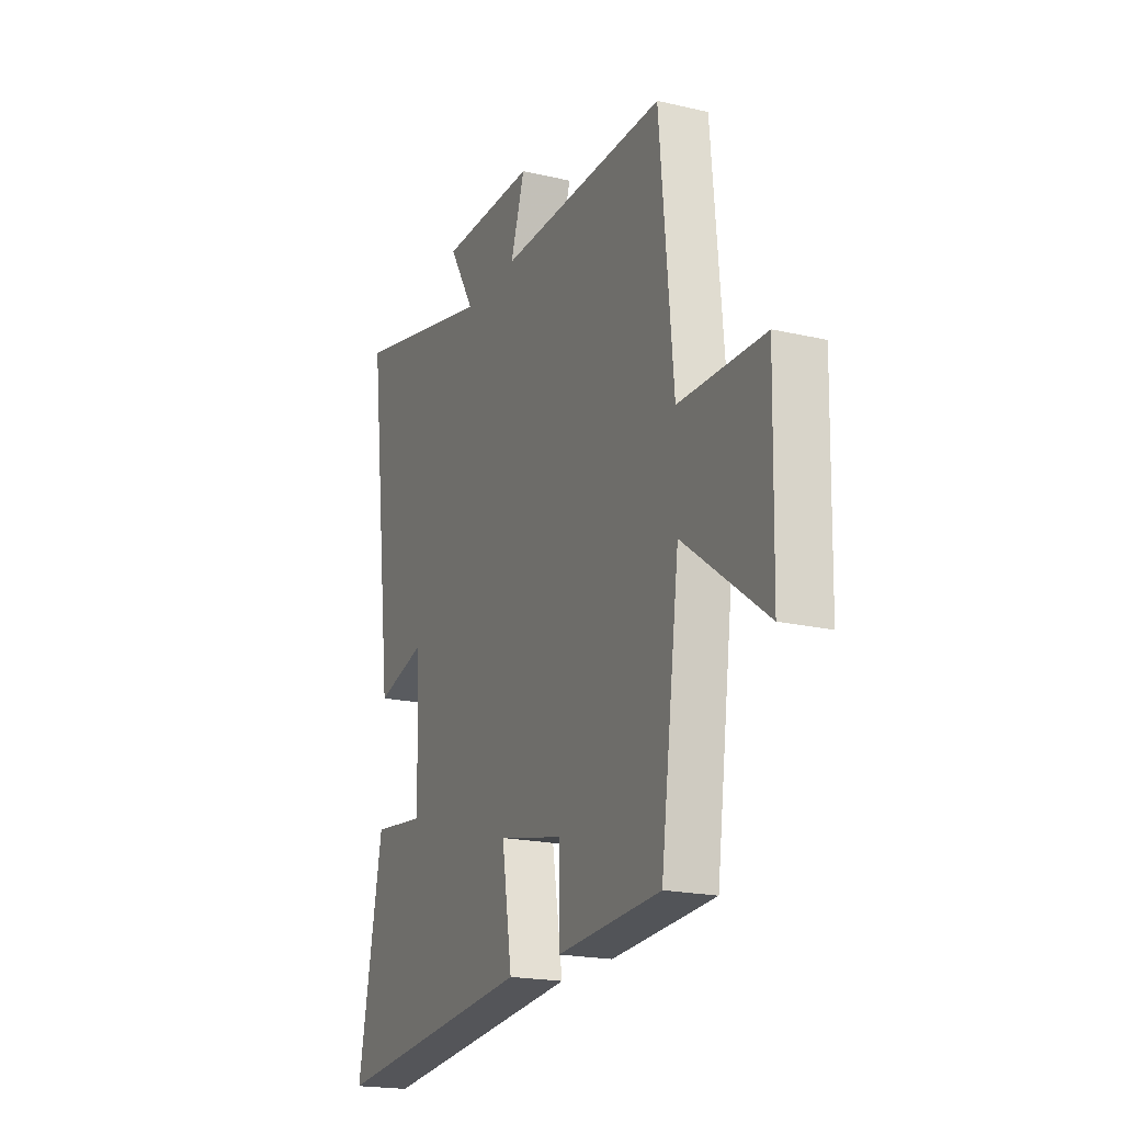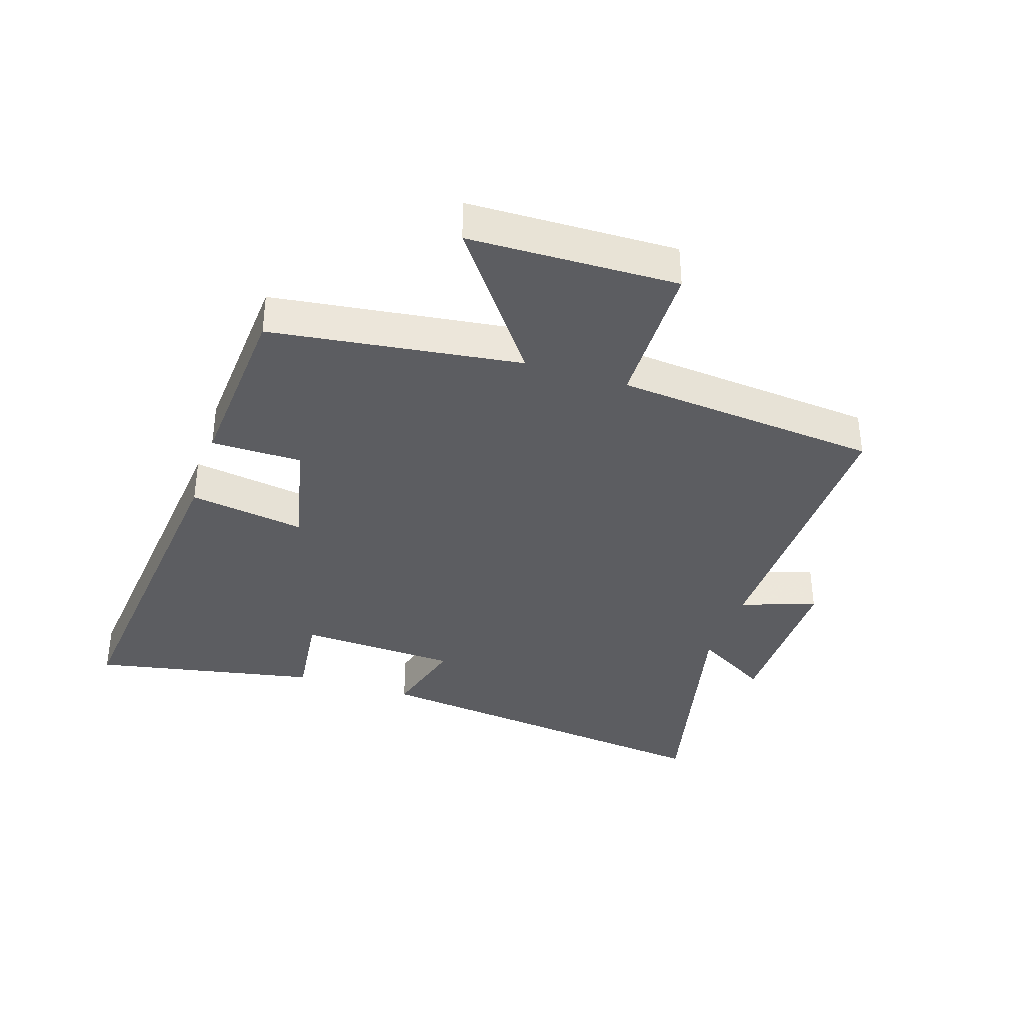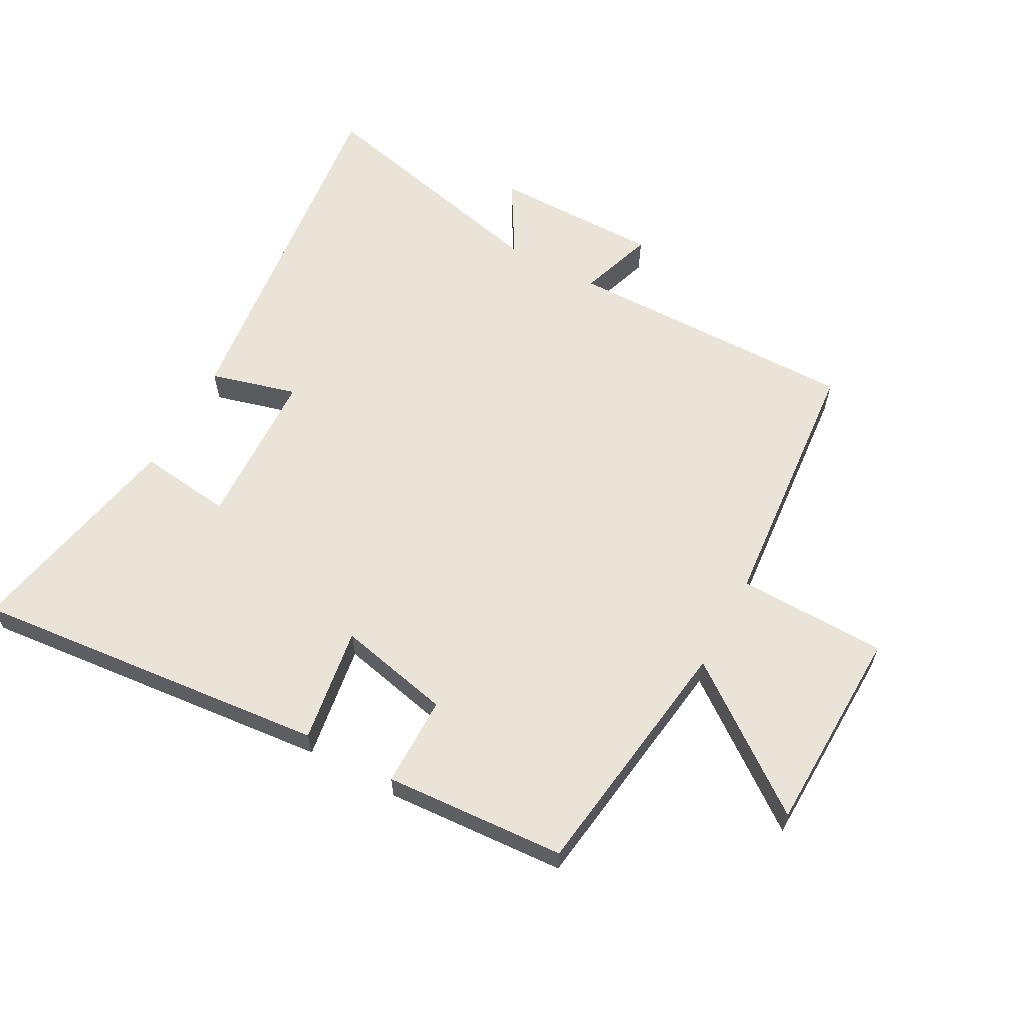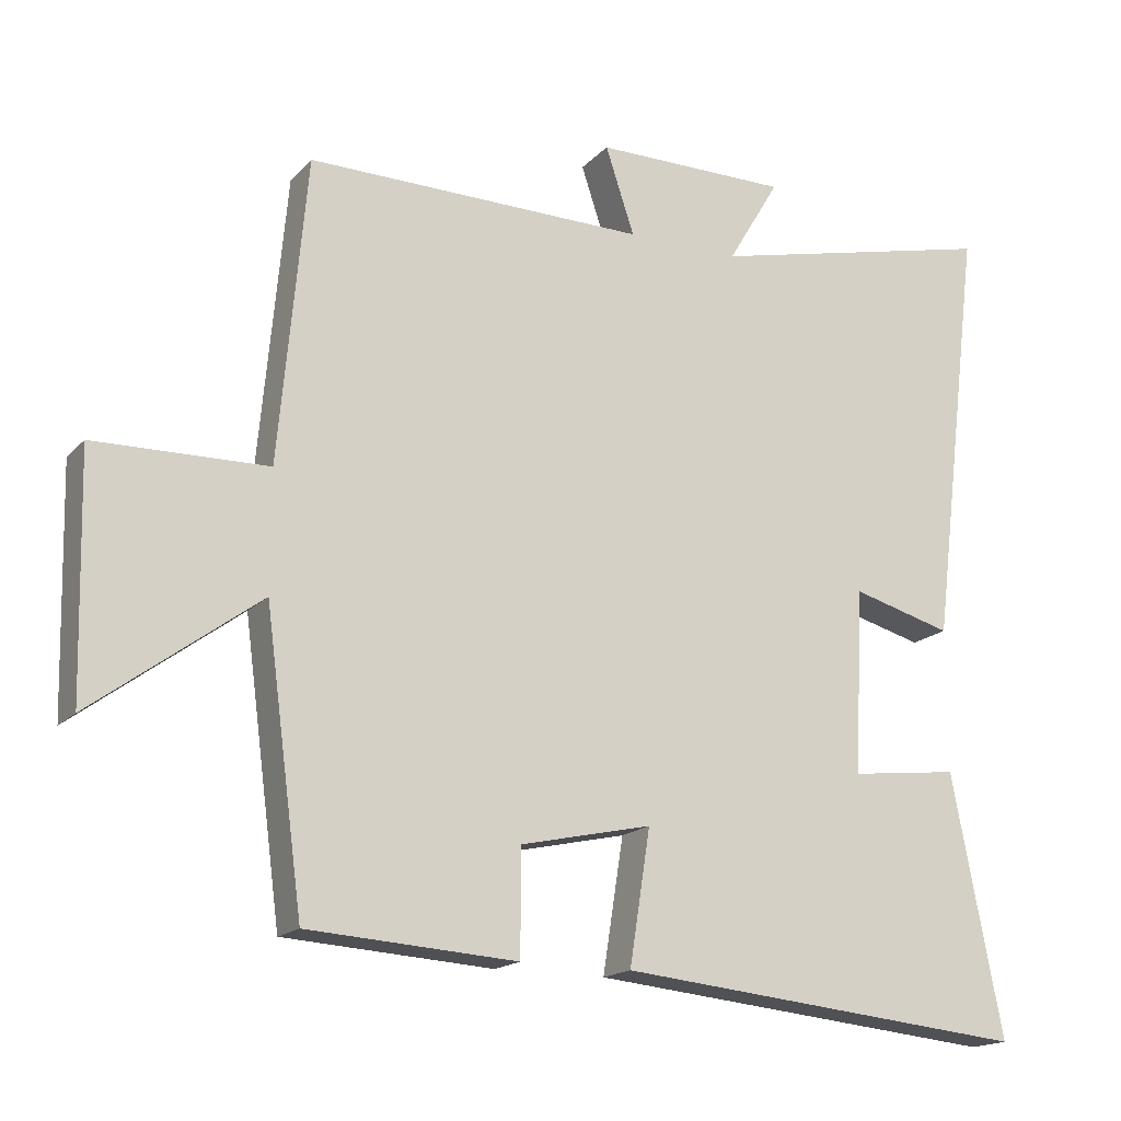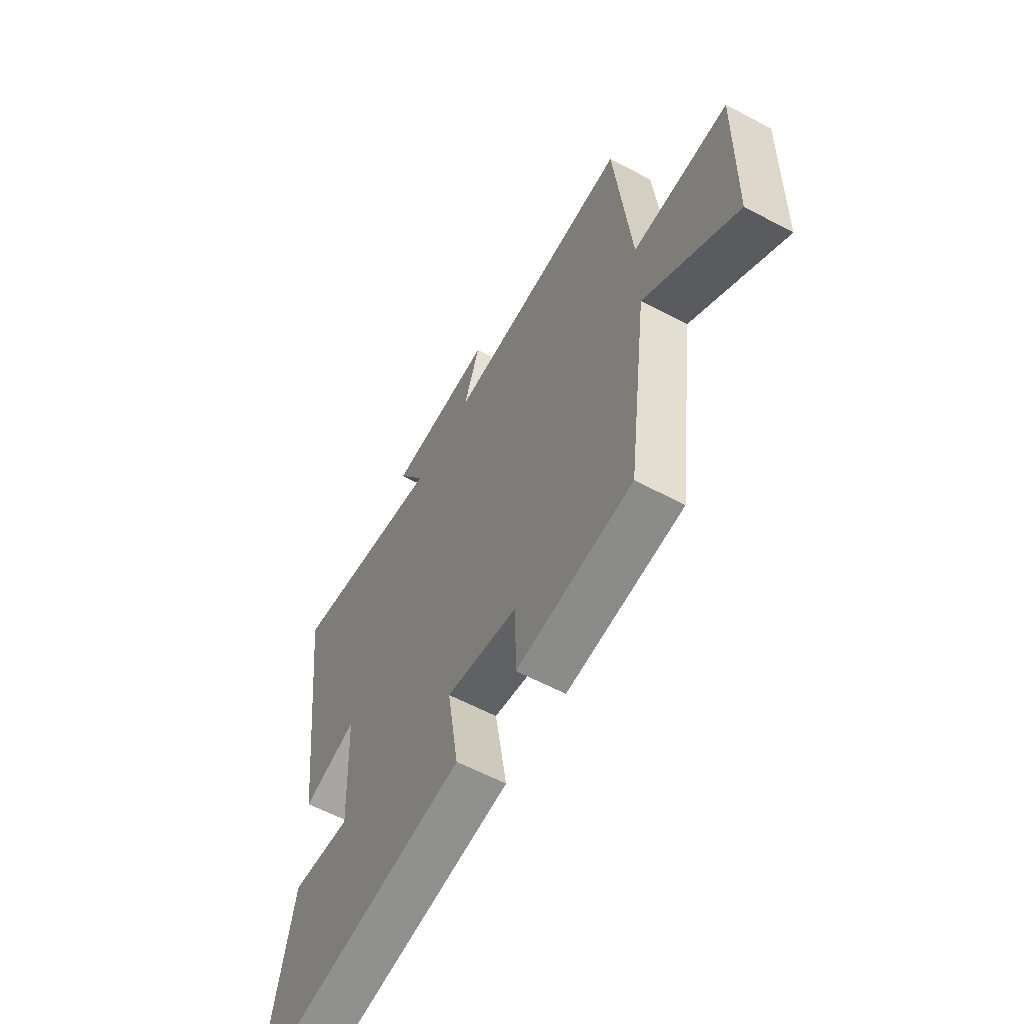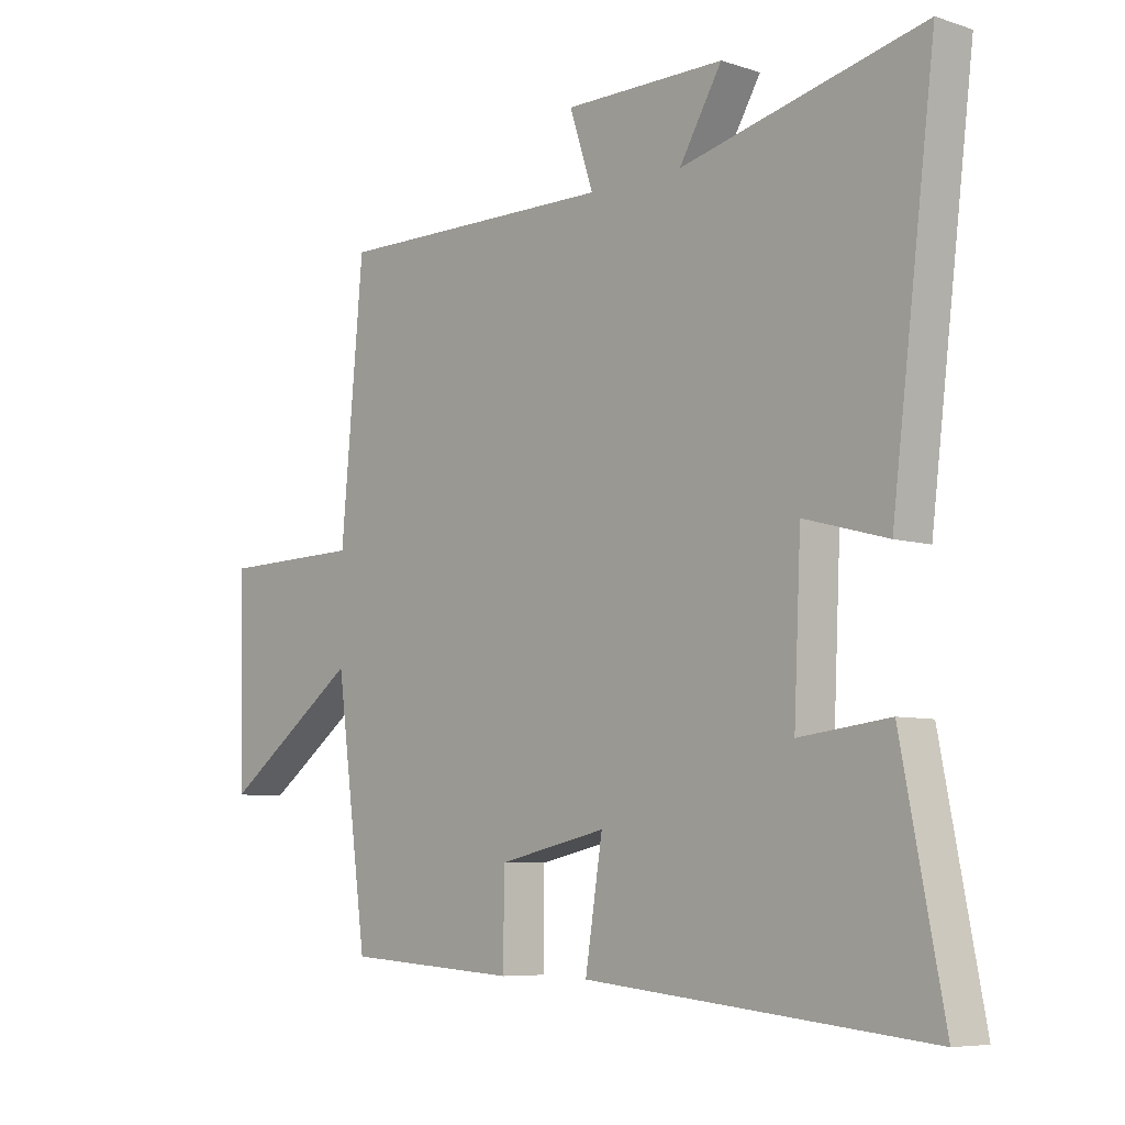
<metadata>
{"format":"obj","ext":"obj","renderer":"f3d","projection":"perspective","resolution":1024,"background":"white","views":[{"elev":-19.8,"azim":-113.3,"up":"+Z"},{"elev":-36.3,"azim":-108.1,"up":"+Y"},{"elev":60.8,"azim":-151.3,"up":"+Y"},{"elev":-17.1,"azim":-27.8,"up":"+Z"},{"elev":-60.2,"azim":-118.5,"up":"+Z"},{"elev":-6.9,"azim":47.0,"up":"+Z"}]}
</metadata>
<code>
v 0.573 0.07 0.595
v 0.5 0.07 0.004
v 0.361 0.07 0.042
v 0.349 0.07 -0.214
v 0.5 0.07 -0.196
v 0.57 0.07 -0.557
v -0.003 0.07 -0.5
v 0.026 0.07 -0.315
v -0.156 0.07 -0.355
v -0.157 0.07 -0.5
v -0.447 0.07 -0.481
v -0.5 0.07 -0.083
v -0.731 0.07 -0.254
v -0.739 0.07 0.078
v -0.5 0.07 0.083
v -0.462 0.07 0.505
v 0.01 0.07 0.5
v -0.03 0.07 0.621
v 0.24 0.07 0.621
v 0.168 0.07 0.5
v 0.573 0 0.595
v 0.5 0 0.004
v 0.361 0 0.042
v 0.349 0 -0.214
v 0.5 0 -0.196
v 0.57 0 -0.557
v -0.003 0 -0.5
v 0.026 0 -0.315
v -0.156 0 -0.355
v -0.157 0 -0.5
v -0.447 0 -0.481
v -0.5 0 -0.083
v -0.731 0 -0.254
v -0.739 0 0.078
v -0.5 0 0.083
v -0.462 0 0.505
v 0.01 0 0.5
v -0.03 0 0.621
v 0.24 0 0.621
v 0.168 0 0.5
f 17 18 19 20
f 15 16 17
f 15 17 20
f 12 13 14 15
f 11 12 15
f 10 11 15
f 9 10 15
f 15 20 1
f 9 15 1
f 8 9 1
f 6 7 8
f 5 6 8
f 4 5 8
f 3 4 8
f 1 2 3
f 1 3 8
f 40 39 38 37
f 37 36 35
f 40 37 35
f 35 34 33 32
f 35 32 31
f 35 31 30
f 35 30 29
f 21 40 35
f 21 35 29
f 21 29 28
f 28 27 26
f 28 26 25
f 28 25 24
f 28 24 23
f 23 22 21
f 28 23 21
f 1 21 22 2
f 2 22 23 3
f 3 23 24 4
f 4 24 25 5
f 5 25 26 6
f 6 26 27 7
f 7 27 28 8
f 8 28 29 9
f 9 29 30 10
f 10 30 31 11
f 11 31 32 12
f 12 32 33 13
f 13 33 34 14
f 14 34 35 15
f 15 35 36 16
f 16 36 37 17
f 17 37 38 18
f 18 38 39 19
f 19 39 40 20
f 20 40 21 1

</code>
